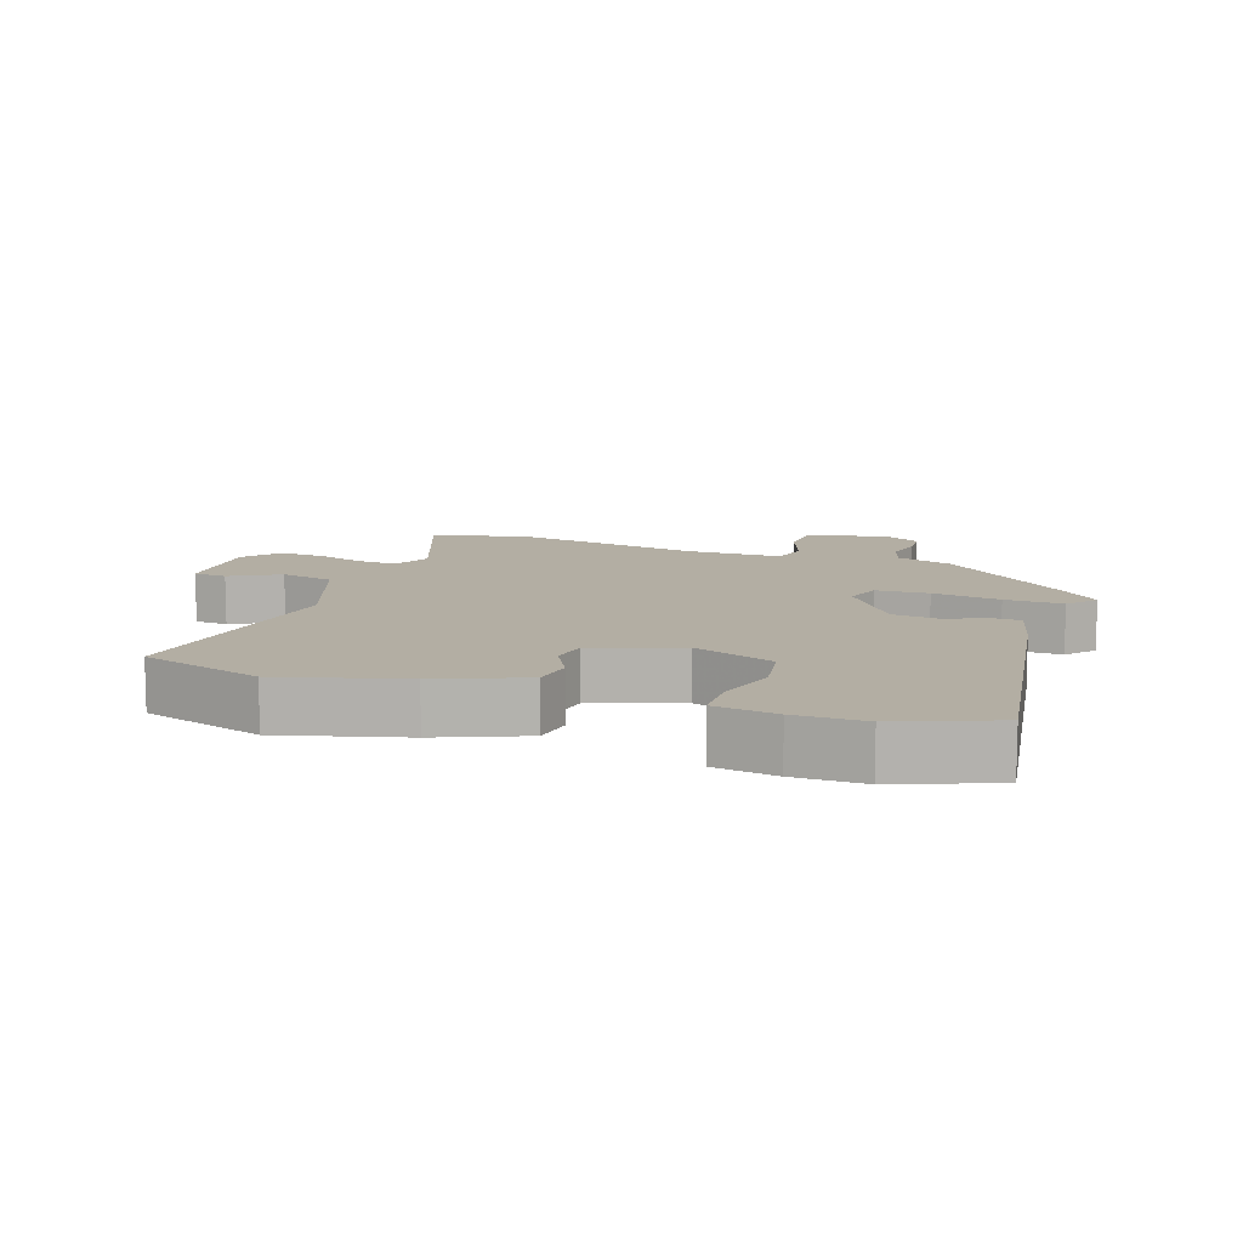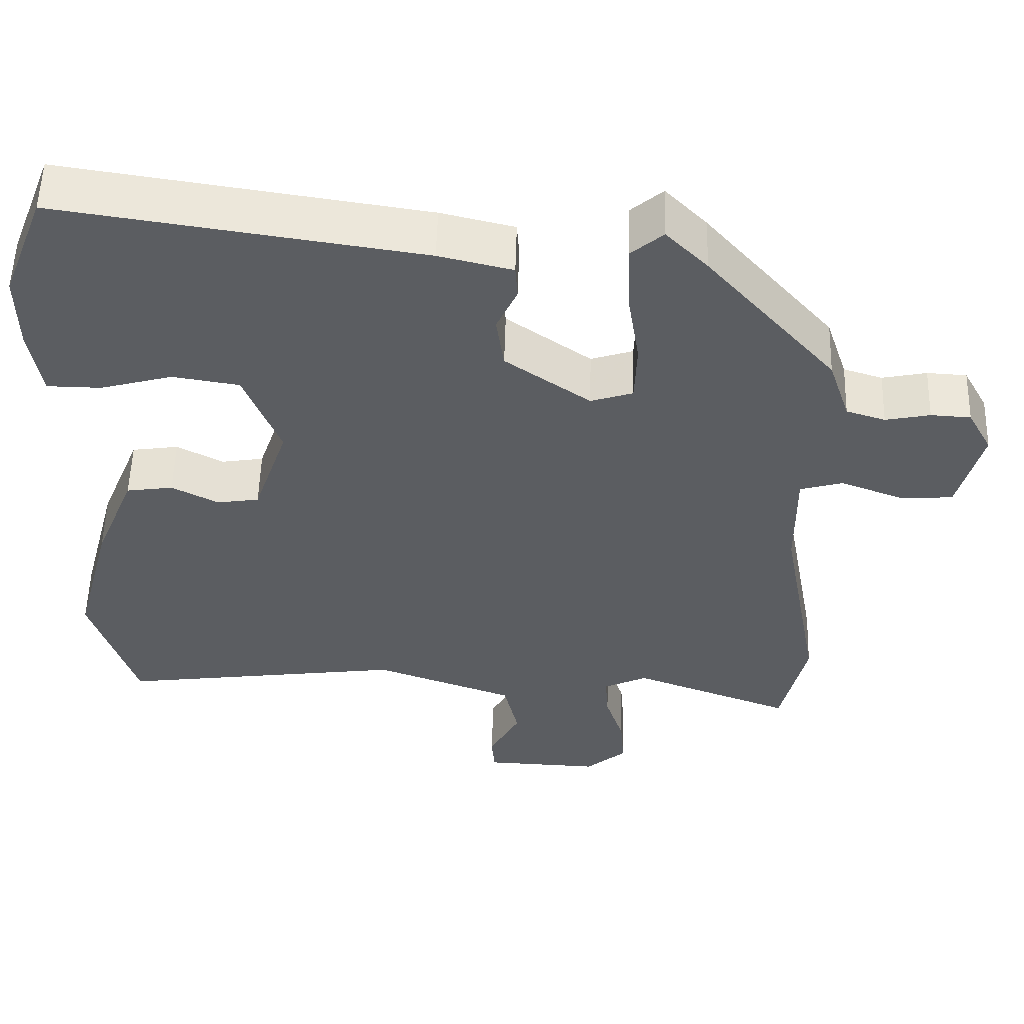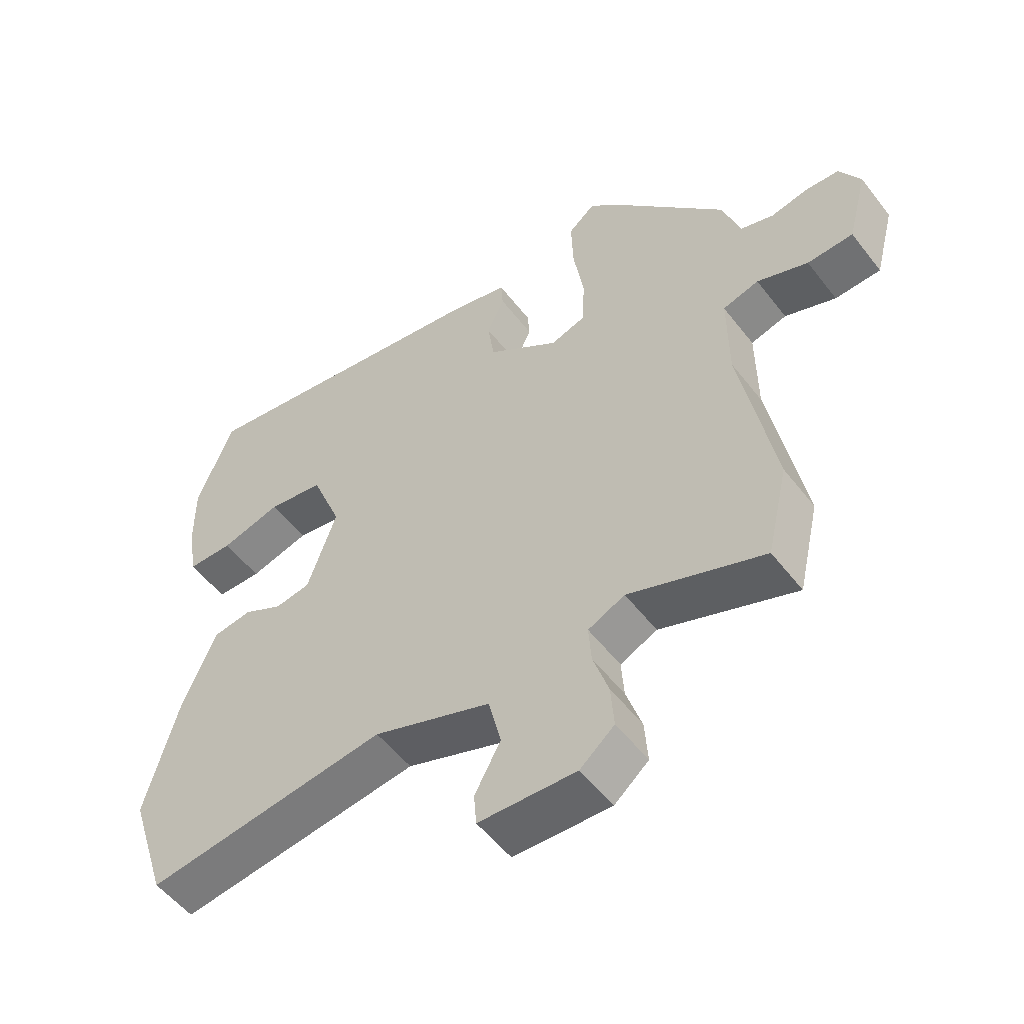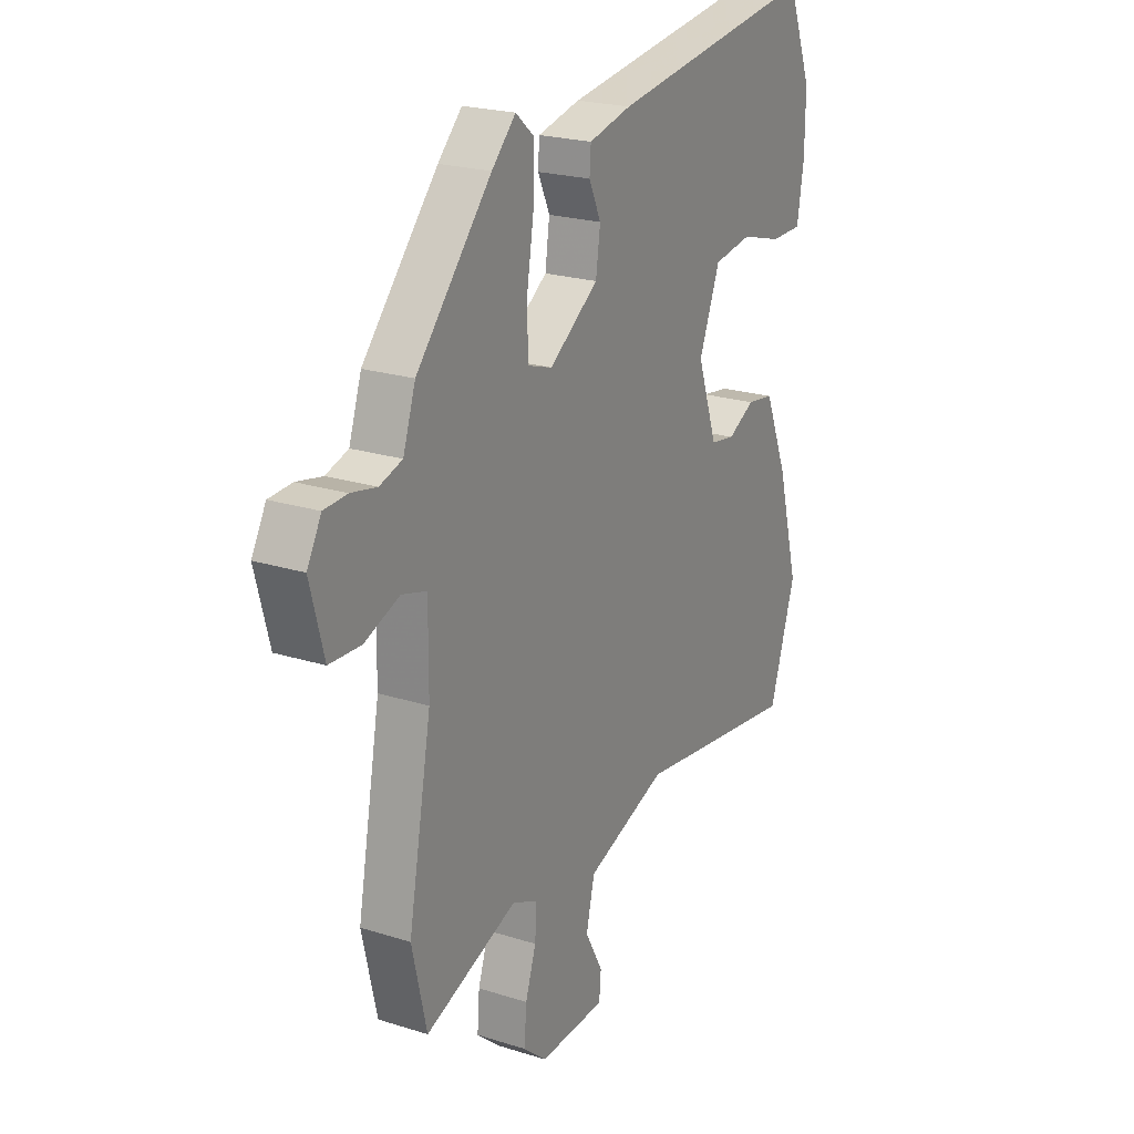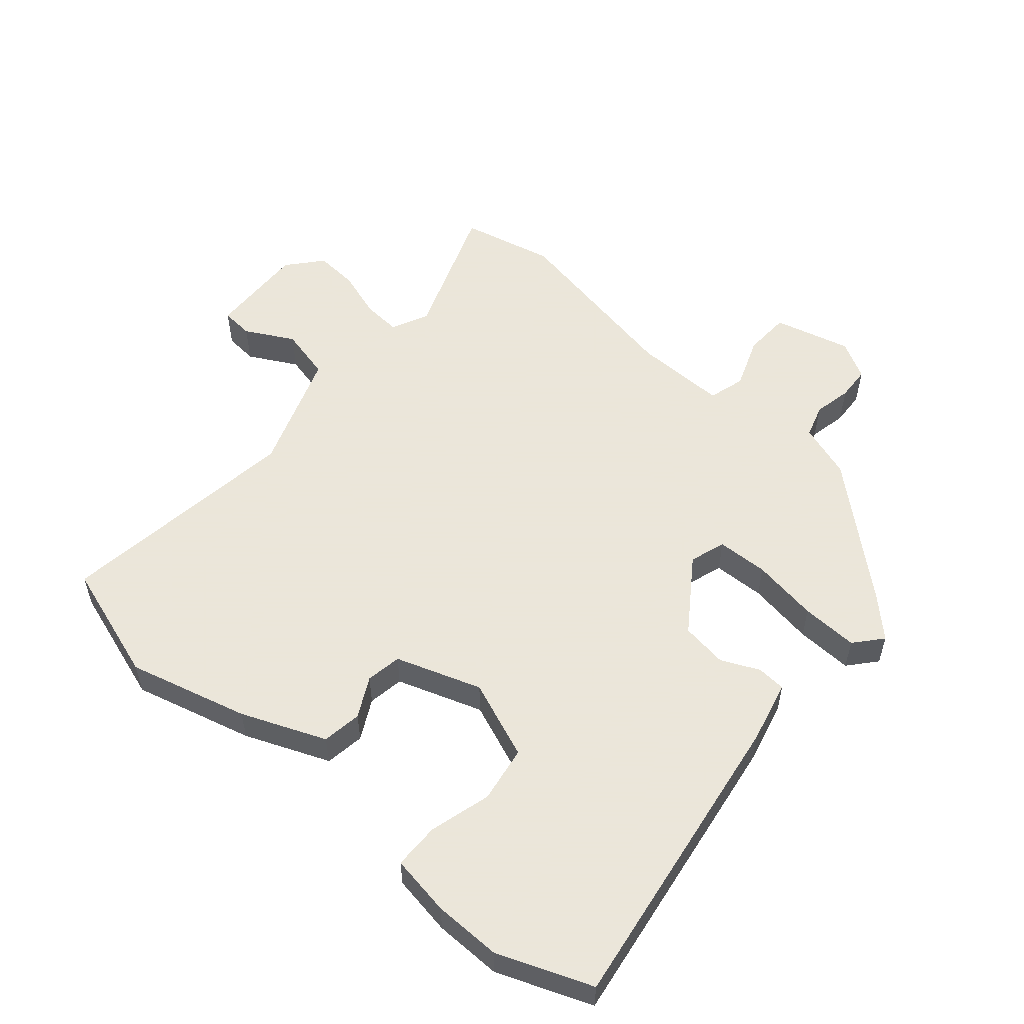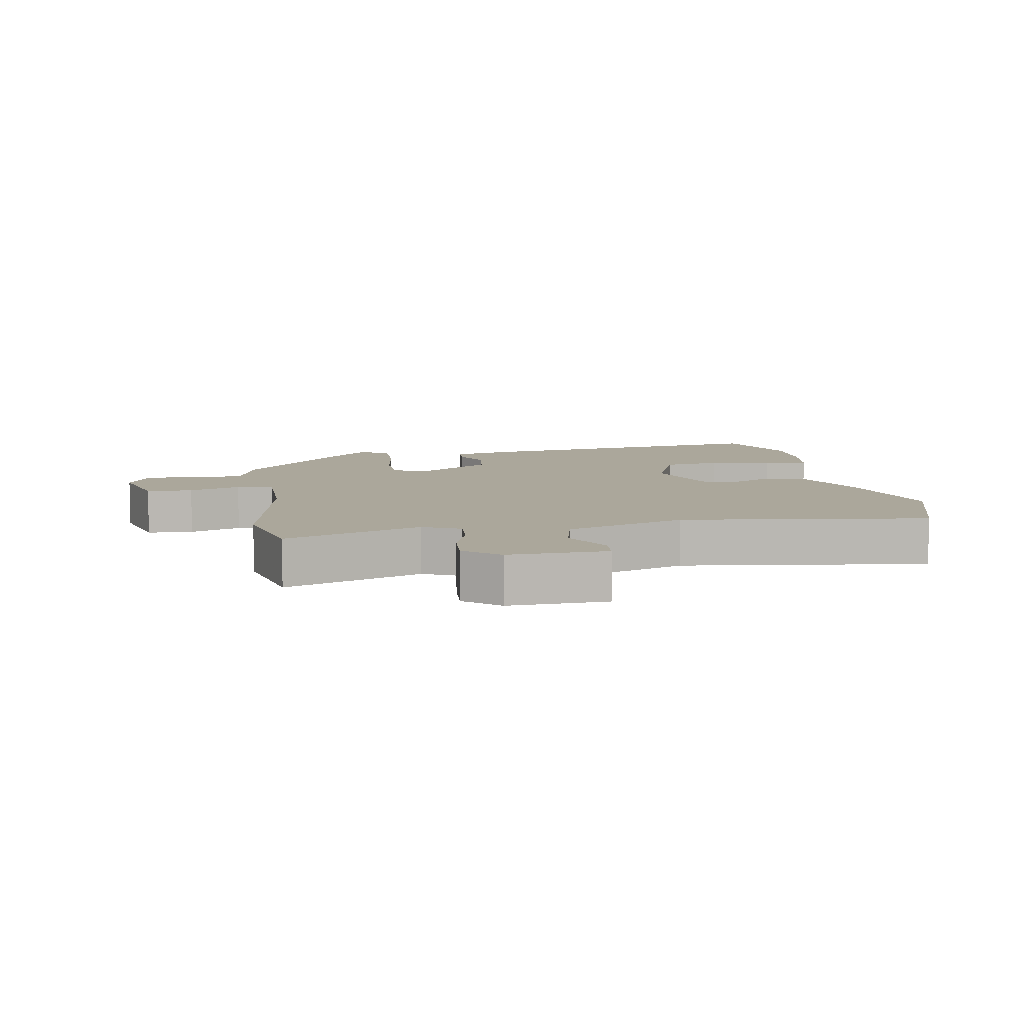
<metadata>
{"format":"obj","ext":"obj","renderer":"f3d","projection":"perspective","resolution":1024,"background":"white","views":[{"elev":11.0,"azim":-71.2,"up":"+Y"},{"elev":54.3,"azim":1.6,"up":"+Z"},{"elev":-53.5,"azim":36.8,"up":"+Z"},{"elev":22.1,"azim":118.8,"up":"+Z"},{"elev":55.0,"azim":-49.1,"up":"+Y"},{"elev":8.1,"azim":170.1,"up":"+Y"}]}
</metadata>
<code>
v 0.519 0.07 -0.417
v 0.486 0.07 -0.56
v 0.277 0.07 -0.482
v 0.22 0.07 -0.509
v 0.224 0.07 -0.568
v 0.248 0.07 -0.641
v 0.253 0.07 -0.708
v 0.2 0.07 -0.753
v 0.049 0.07 -0.747
v 0.045 0.07 -0.697
v 0.085 0.07 -0.623
v 0.066 0.07 -0.542
v -0.117 0.07 -0.476
v -0.492 0.07 -0.526
v -0.551 0.07 -0.343
v -0.502 0.07 -0.159
v -0.449 0.07 -0.03
v -0.388 0.07 -0.021
v -0.327 0.07 -0.053
v -0.272 0.07 -0.044
v -0.227 0.07 0.087
v -0.274 0.07 0.207
v -0.361 0.07 0.221
v -0.455 0.07 0.195
v -0.526 0.07 0.196
v -0.541 0.07 0.289
v -0.542 0.07 0.392
v -0.486 0.07 0.536
v -0.015 0.07 0.465
v 0.081 0.07 0.442
v 0.084 0.07 0.398
v 0.057 0.07 0.339
v 0.067 0.07 0.268
v 0.178 0.07 0.19
v 0.233 0.07 0.208
v 0.236 0.07 0.287
v 0.22 0.07 0.389
v 0.217 0.07 0.476
v 0.259 0.07 0.512
v 0.313 0.07 0.457
v 0.482 0.07 0.264
v 0.51 0.07 0.18
v 0.561 0.07 0.164
v 0.619 0.07 0.176
v 0.671 0.07 0.173
v 0.703 0.07 0.115
v 0.672 0.07 -0.003
v 0.601 0.07 -0.006
v 0.522 0.07 0.024
v 0.466 0.07 0.008
v 0.467 0.07 -0.134
v 0.519 0 -0.417
v 0.486 0 -0.56
v 0.277 0 -0.482
v 0.22 0 -0.509
v 0.224 0 -0.568
v 0.248 0 -0.641
v 0.253 0 -0.708
v 0.2 0 -0.753
v 0.049 0 -0.747
v 0.045 0 -0.697
v 0.085 0 -0.623
v 0.066 0 -0.542
v -0.117 0 -0.476
v -0.492 0 -0.526
v -0.551 0 -0.343
v -0.502 0 -0.159
v -0.449 0 -0.03
v -0.388 0 -0.021
v -0.327 0 -0.053
v -0.272 0 -0.044
v -0.227 0 0.087
v -0.274 0 0.207
v -0.361 0 0.221
v -0.455 0 0.195
v -0.526 0 0.196
v -0.541 0 0.289
v -0.542 0 0.392
v -0.486 0 0.536
v -0.015 0 0.465
v 0.081 0 0.442
v 0.084 0 0.398
v 0.057 0 0.339
v 0.067 0 0.268
v 0.178 0 0.19
v 0.233 0 0.208
v 0.236 0 0.287
v 0.22 0 0.389
v 0.217 0 0.476
v 0.259 0 0.512
v 0.313 0 0.457
v 0.482 0 0.264
v 0.51 0 0.18
v 0.561 0 0.164
v 0.619 0 0.176
v 0.671 0 0.173
v 0.703 0 0.115
v 0.672 0 -0.003
v 0.601 0 -0.006
v 0.522 0 0.024
v 0.466 0 0.008
v 0.467 0 -0.134
f 46 47 48 49
f 46 49 50
f 43 44 45 46
f 42 43 46 50
f 41 42 50
f 40 41 50
f 39 40 50 51
f 36 37 38 39
f 35 36 39 51
f 29 30 31 32
f 29 32 33
f 28 29 33
f 27 28 33 34
f 23 24 25 26
f 22 23 26 27
f 16 17 18 19
f 16 19 20
f 13 14 15 16
f 12 13 16 20
f 8 9 10 11
f 8 11 12
f 5 6 7 8
f 4 5 8 12
f 3 4 12 20
f 34 35 51 1
f 22 27 34
f 21 22 34 1
f 3 20 21
f 1 2 3 21
f 100 99 98 97
f 101 100 97
f 97 96 95 94
f 101 97 94 93
f 101 93 92
f 101 92 91
f 102 101 91 90
f 90 89 88 87
f 102 90 87 86
f 83 82 81 80
f 84 83 80
f 84 80 79
f 85 84 79 78
f 77 76 75 74
f 78 77 74 73
f 70 69 68 67
f 71 70 67
f 67 66 65 64
f 71 67 64 63
f 62 61 60 59
f 63 62 59
f 59 58 57 56
f 63 59 56 55
f 71 63 55 54
f 52 102 86 85
f 85 78 73
f 52 85 73 72
f 72 71 54
f 72 54 53 52
f 1 52 53 2
f 2 53 54 3
f 3 54 55 4
f 4 55 56 5
f 5 56 57 6
f 6 57 58 7
f 7 58 59 8
f 8 59 60 9
f 9 60 61 10
f 10 61 62 11
f 11 62 63 12
f 12 63 64 13
f 13 64 65 14
f 14 65 66 15
f 15 66 67 16
f 16 67 68 17
f 17 68 69 18
f 18 69 70 19
f 19 70 71 20
f 20 71 72 21
f 21 72 73 22
f 22 73 74 23
f 23 74 75 24
f 24 75 76 25
f 25 76 77 26
f 26 77 78 27
f 27 78 79 28
f 28 79 80 29
f 29 80 81 30
f 30 81 82 31
f 31 82 83 32
f 32 83 84 33
f 33 84 85 34
f 34 85 86 35
f 35 86 87 36
f 36 87 88 37
f 37 88 89 38
f 38 89 90 39
f 39 90 91 40
f 40 91 92 41
f 41 92 93 42
f 42 93 94 43
f 43 94 95 44
f 44 95 96 45
f 45 96 97 46
f 46 97 98 47
f 47 98 99 48
f 48 99 100 49
f 49 100 101 50
f 50 101 102 51
f 51 102 52 1

</code>
